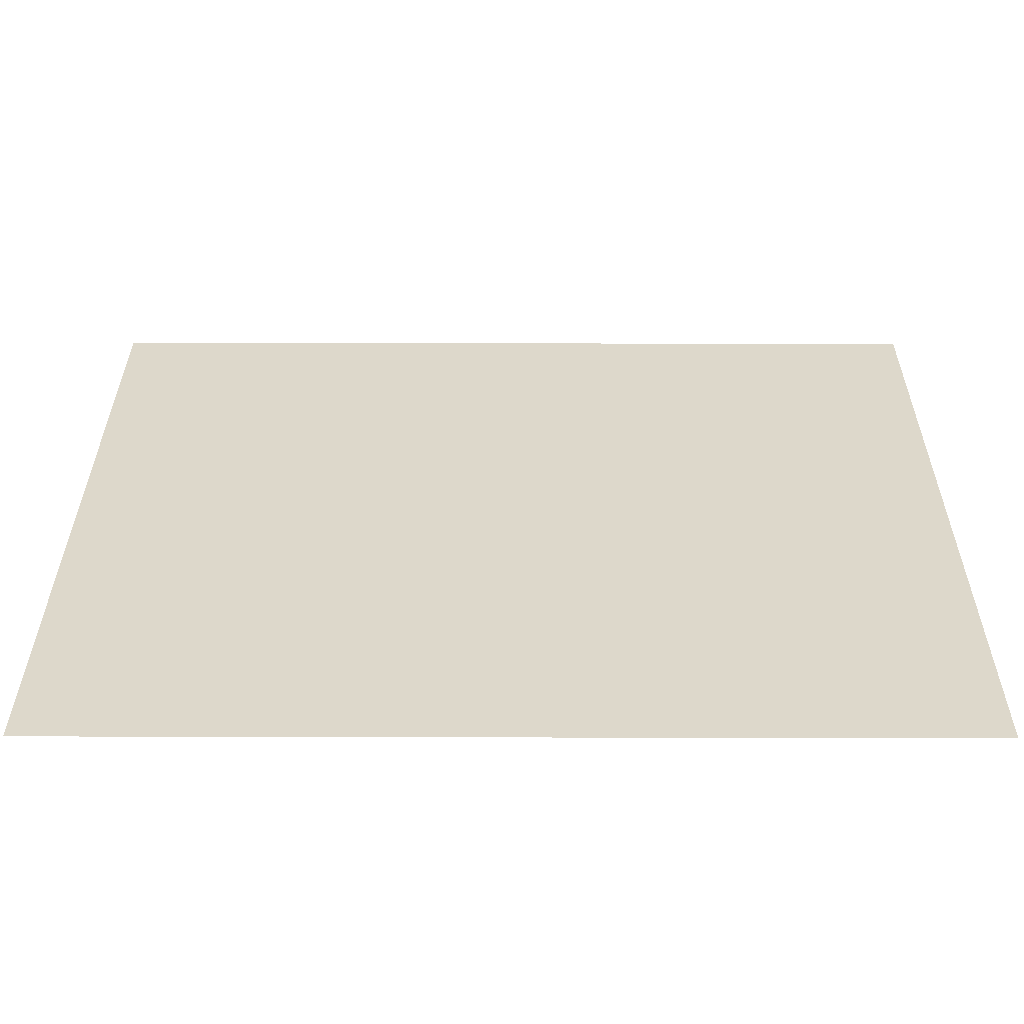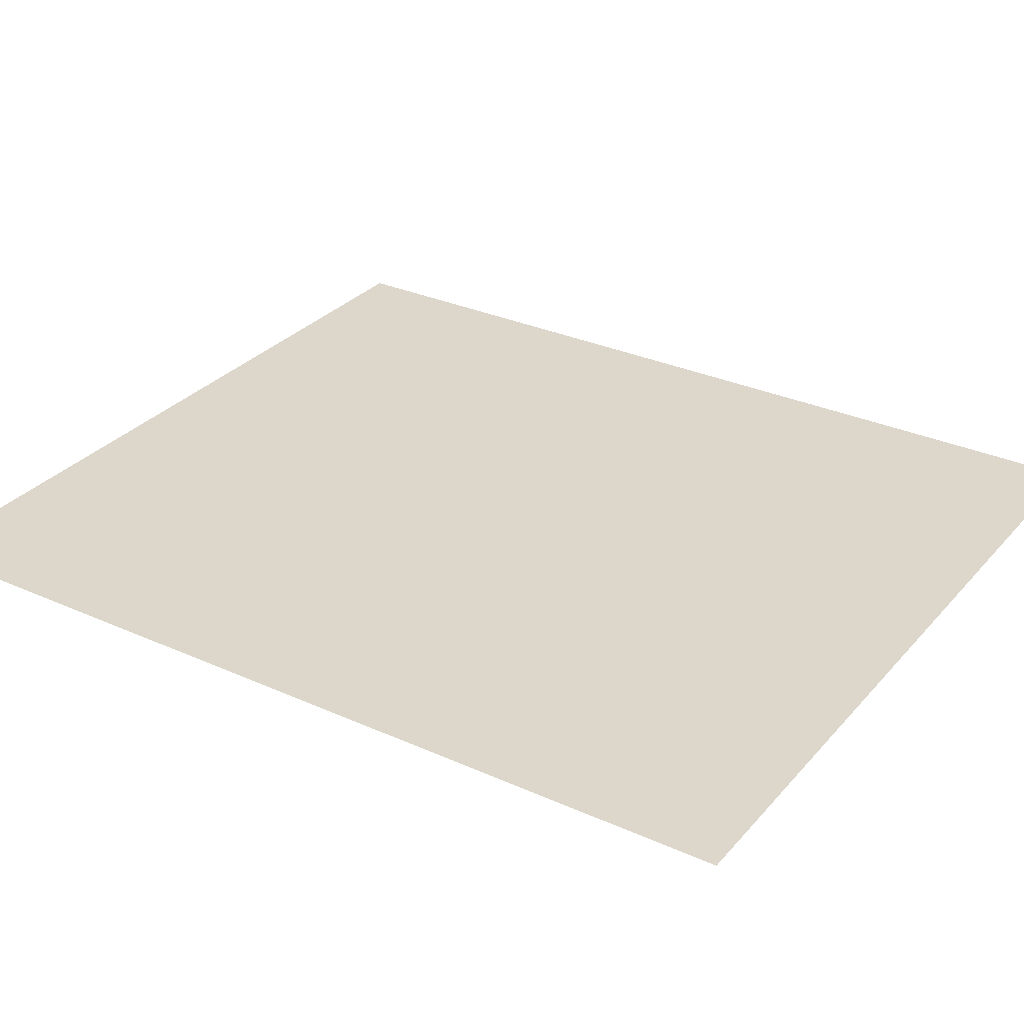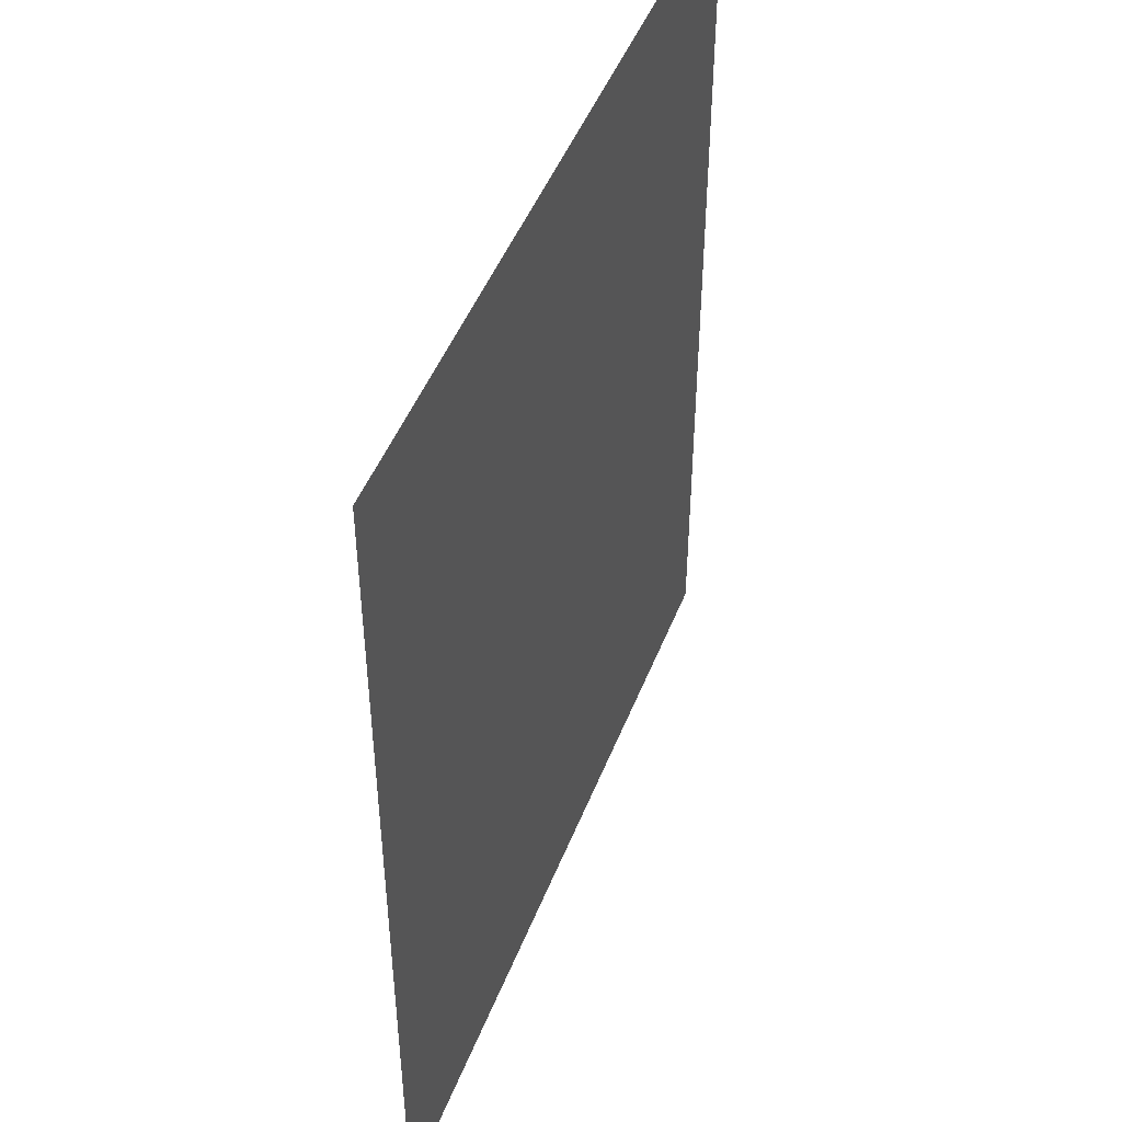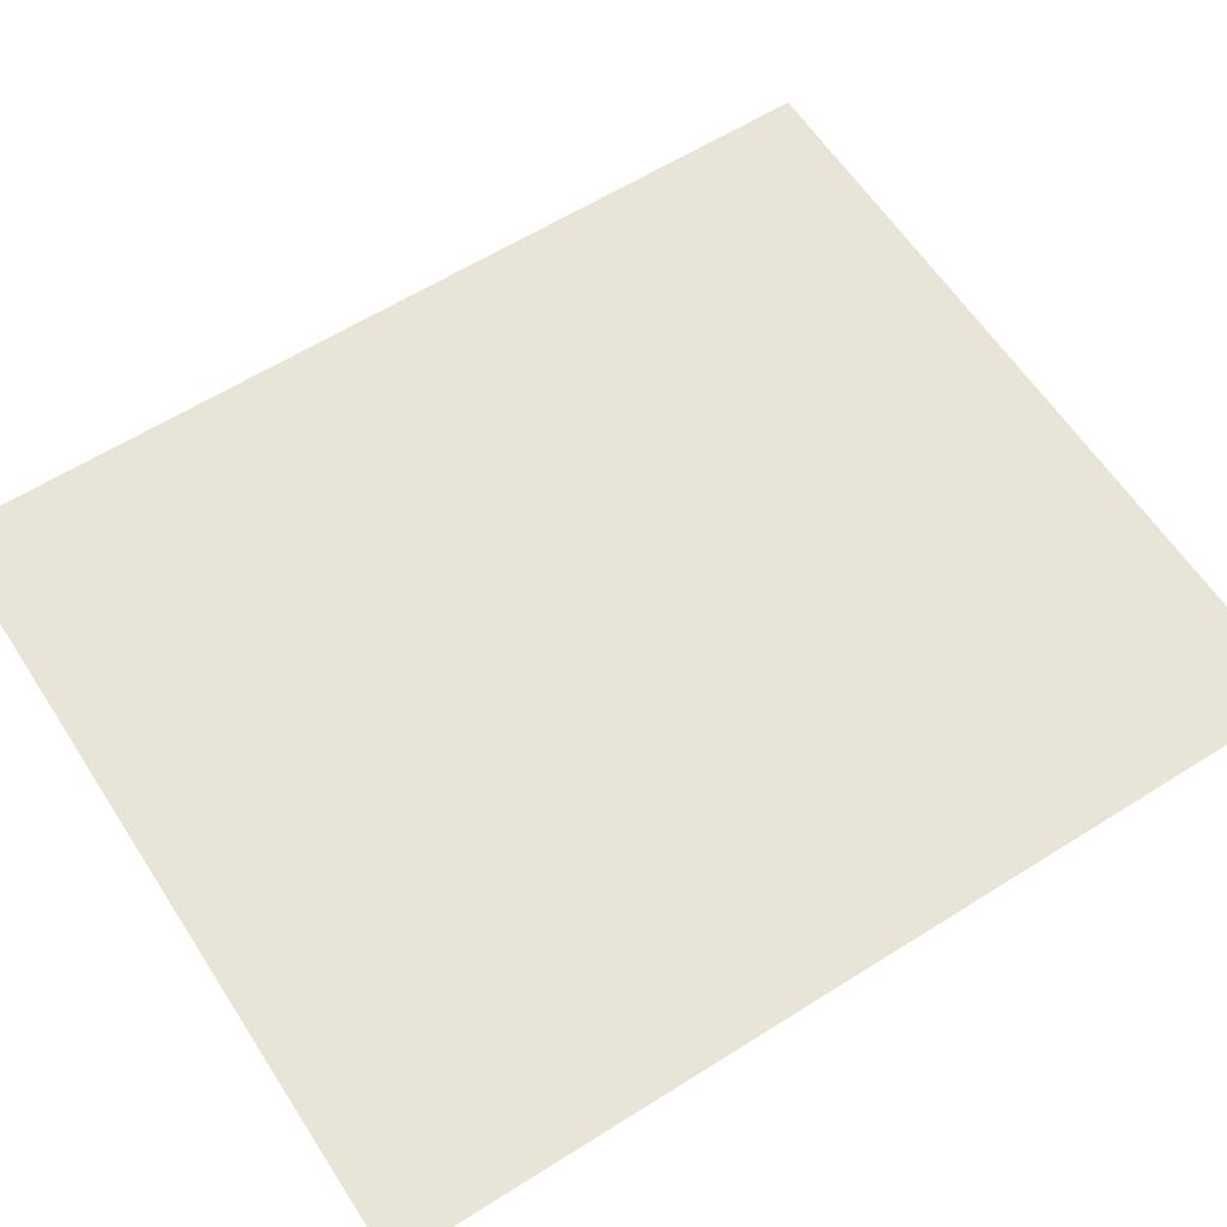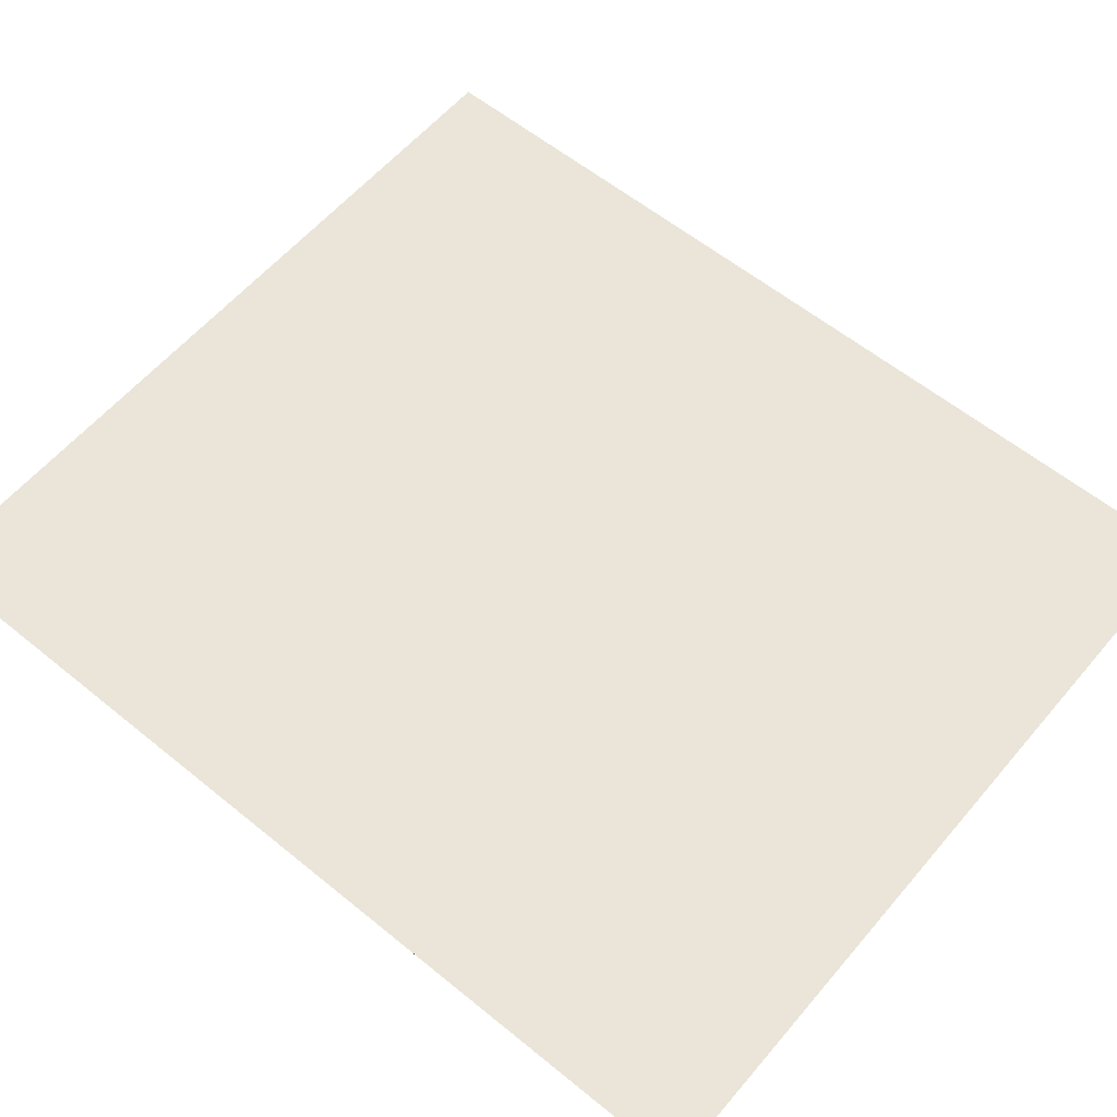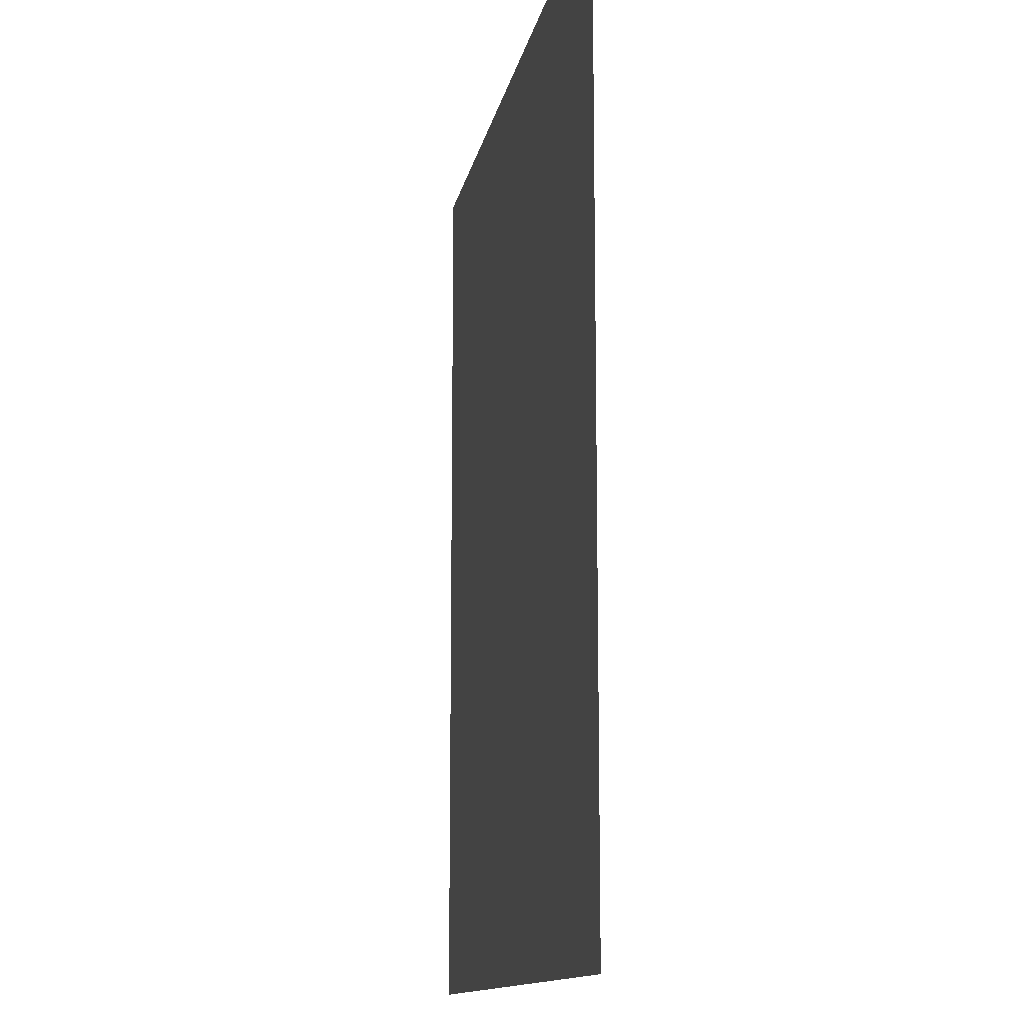
<metadata>
{"format":"obj","ext":"obj","renderer":"f3d","projection":"perspective","resolution":1024,"background":"white","views":[{"elev":31.2,"azim":-89.8,"up":"+Z"},{"elev":30.4,"azim":123.1,"up":"+Z"},{"elev":47.7,"azim":-69.1,"up":"+Y"},{"elev":60.7,"azim":-122.8,"up":"+Z"},{"elev":59.0,"azim":130.0,"up":"+Z"},{"elev":-12.7,"azim":79.8,"up":"+Y"}]}
</metadata>
<code>
v -4.286 -4.5 0
v -4.286 -7 0
v -2.143 -4.5 0
v -2.143 -7 0
f 2 4 3 1

</code>
